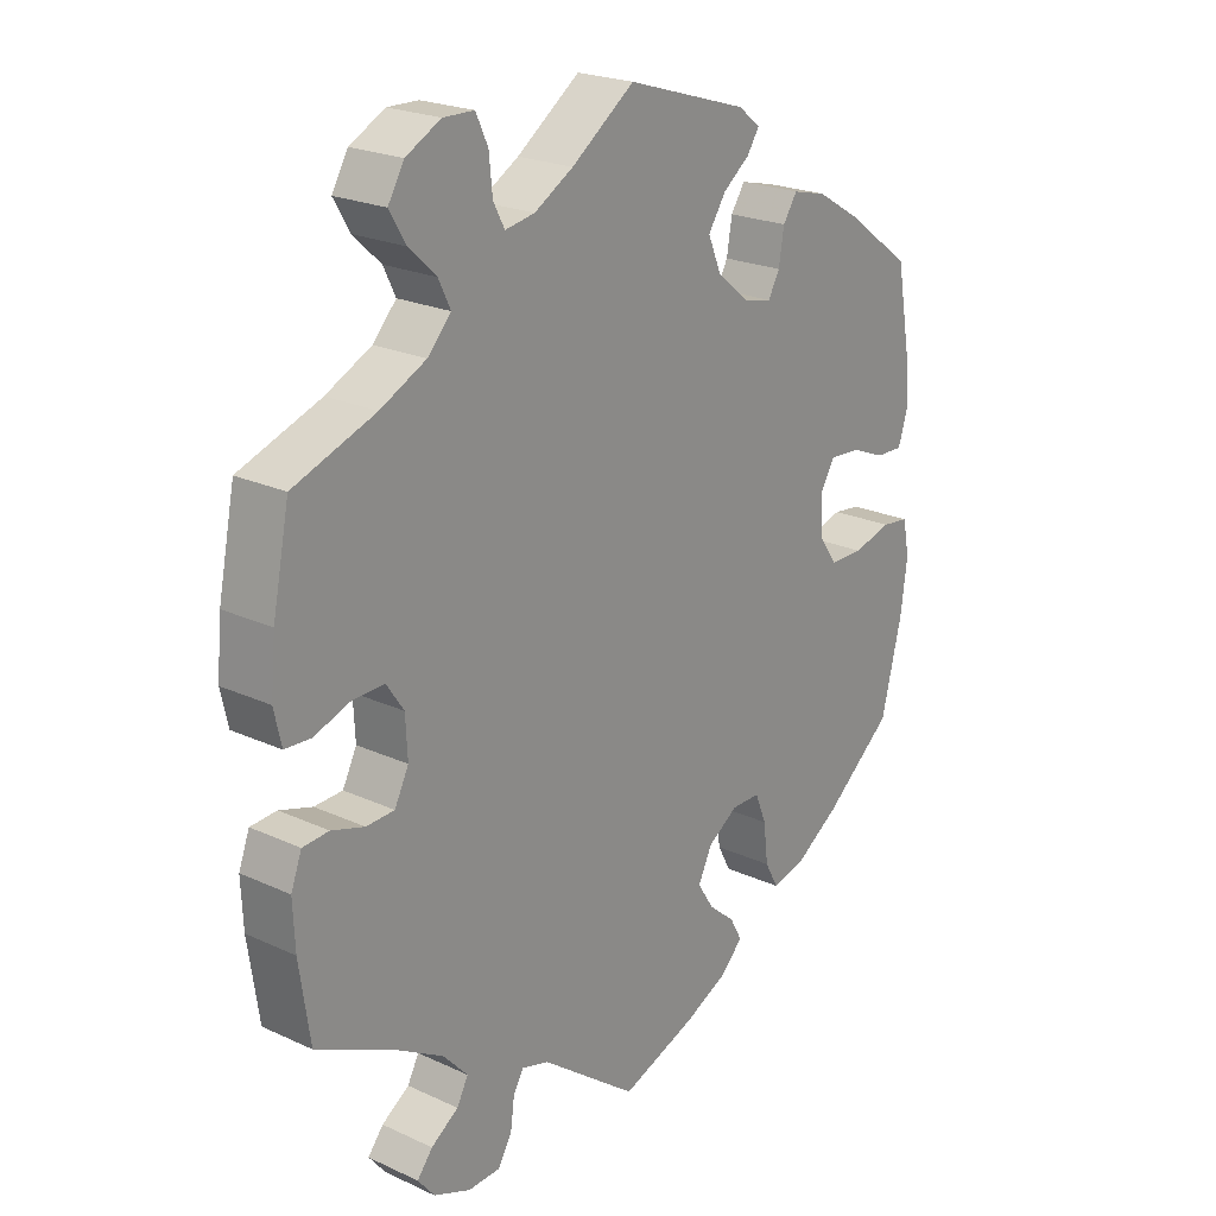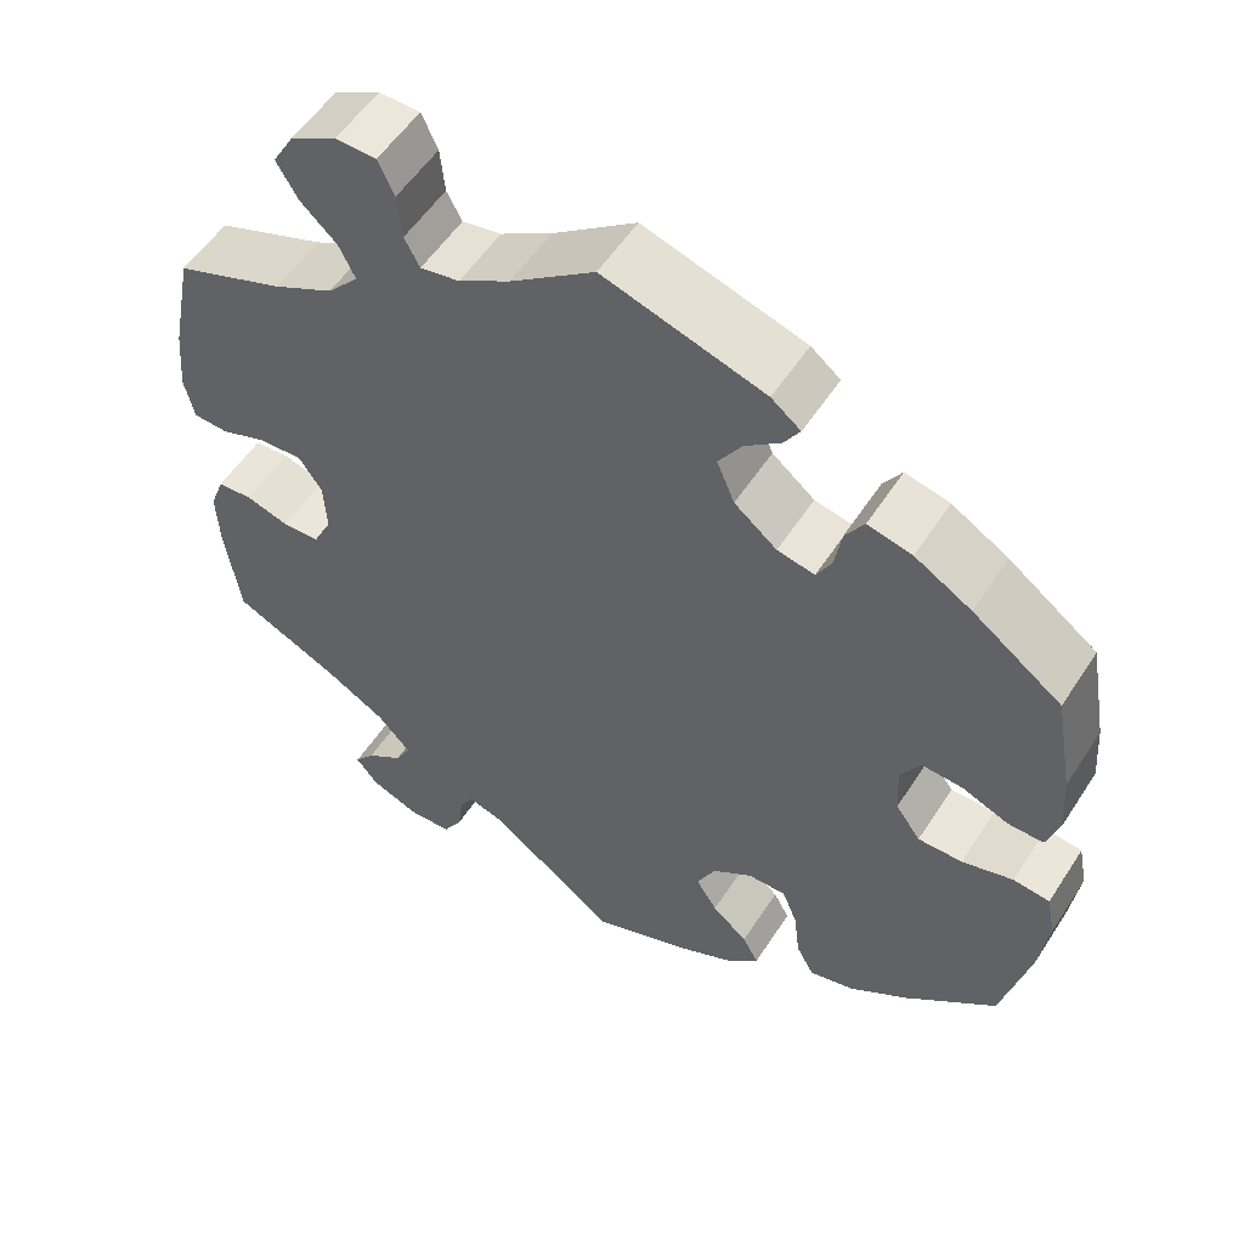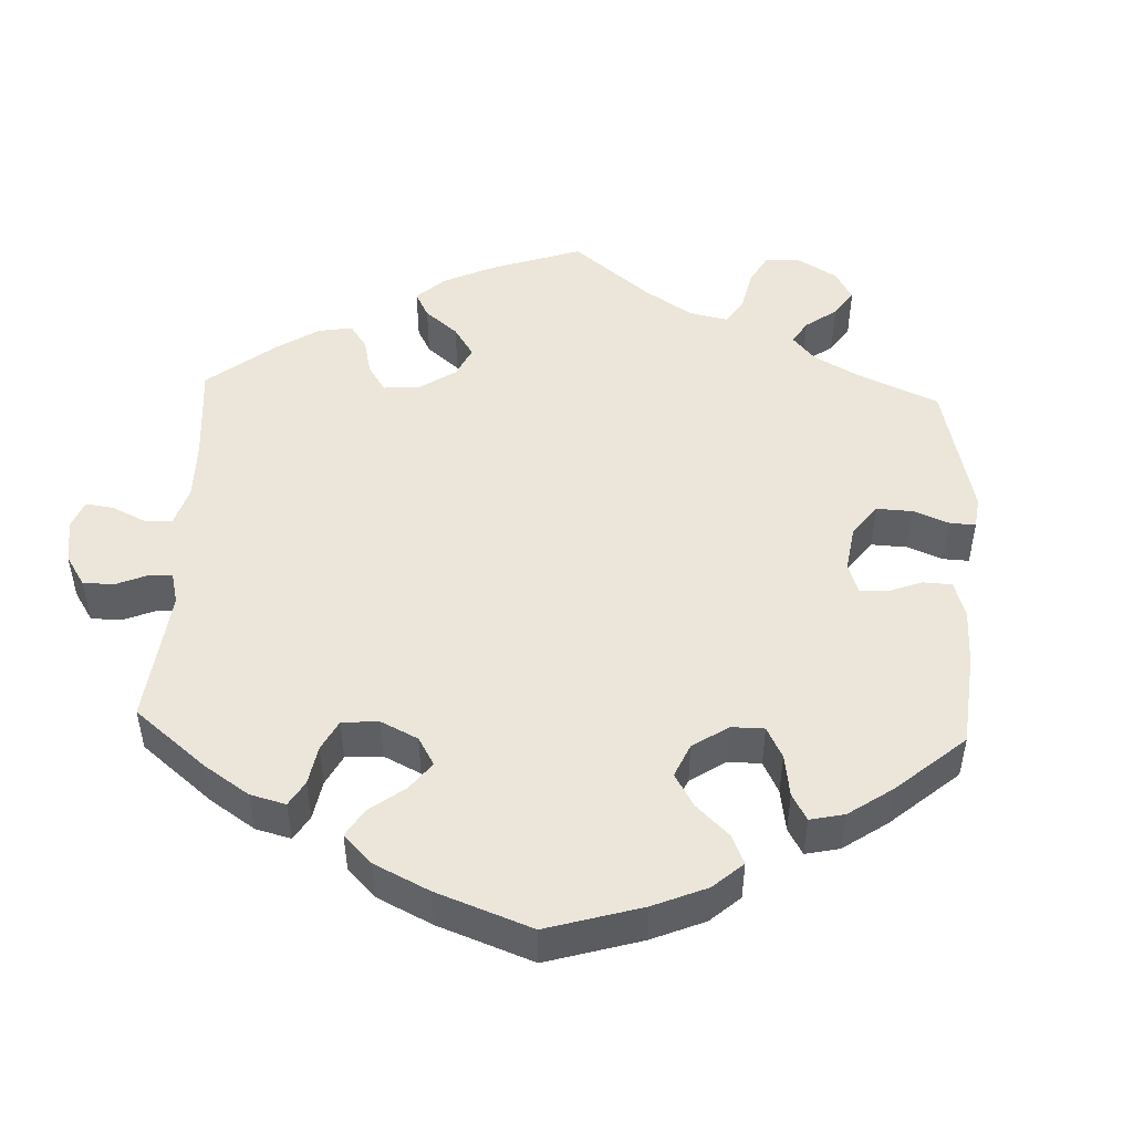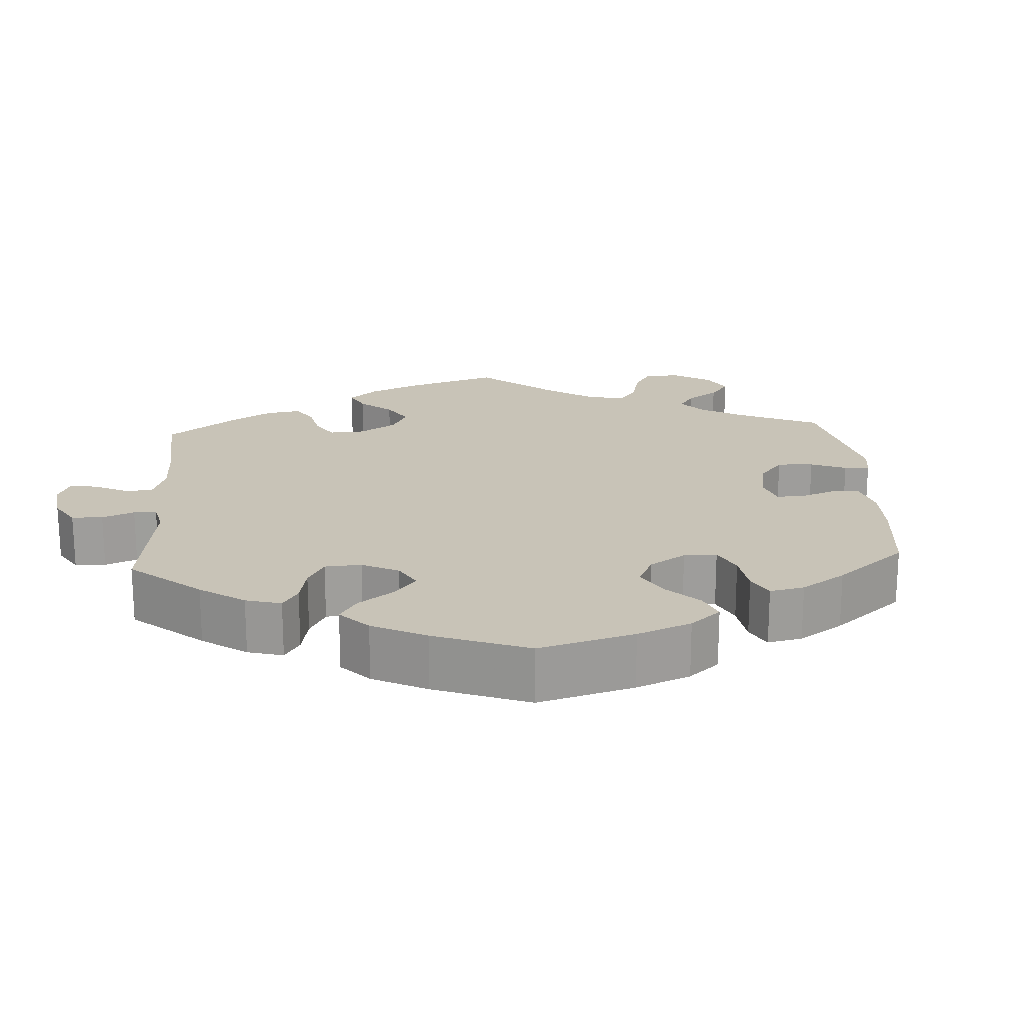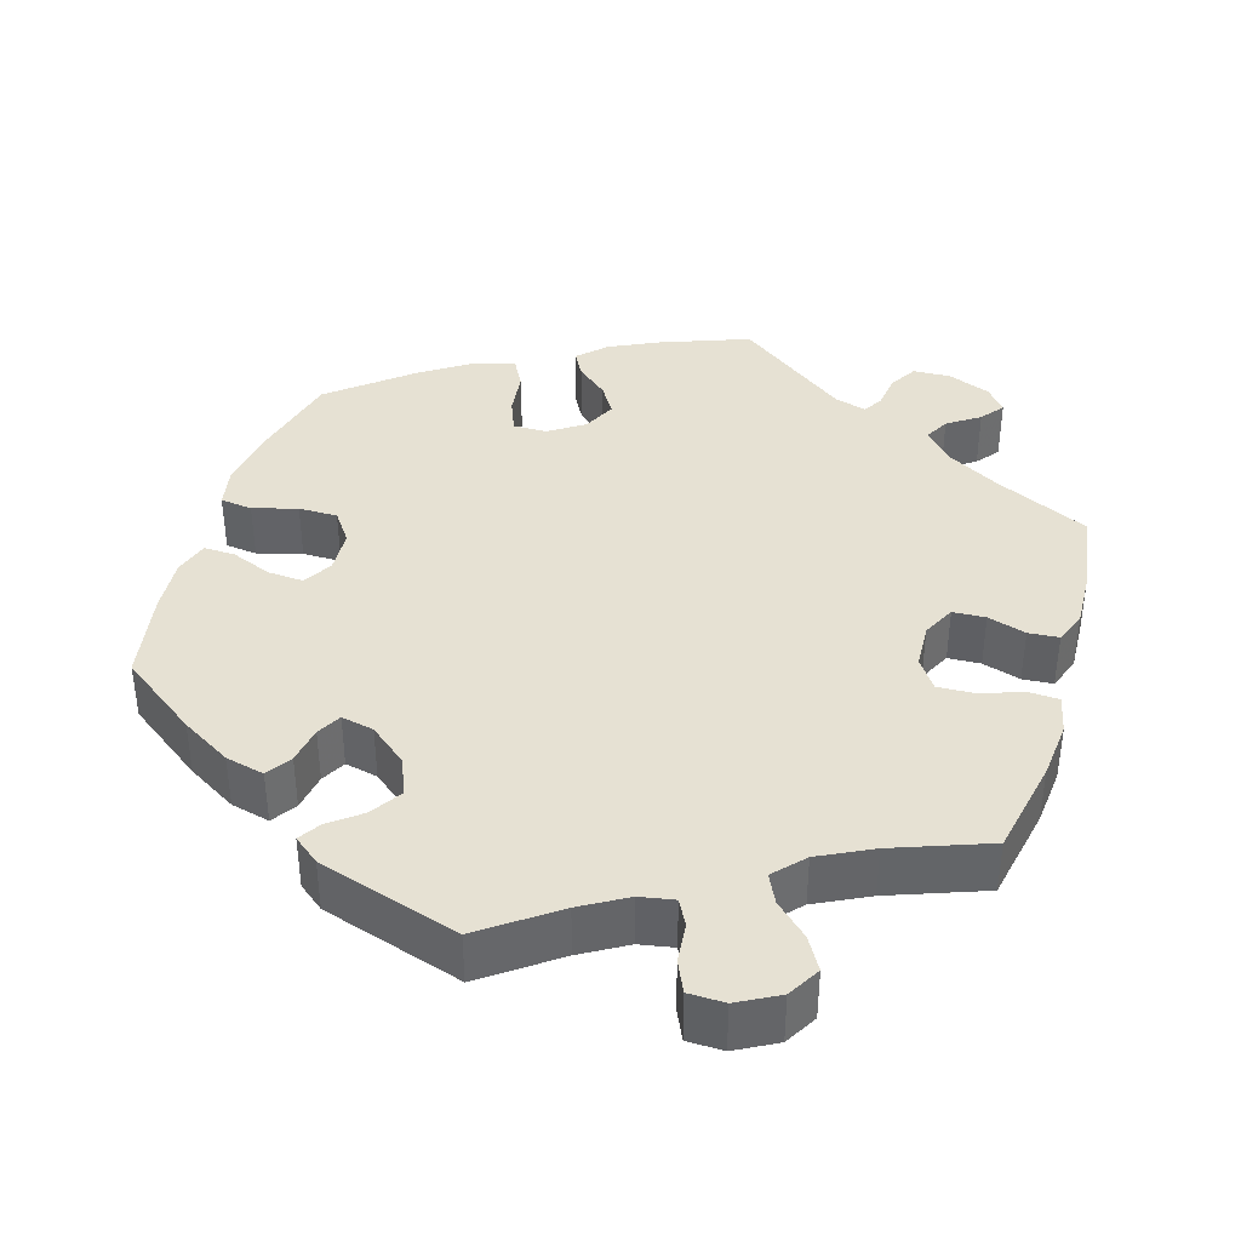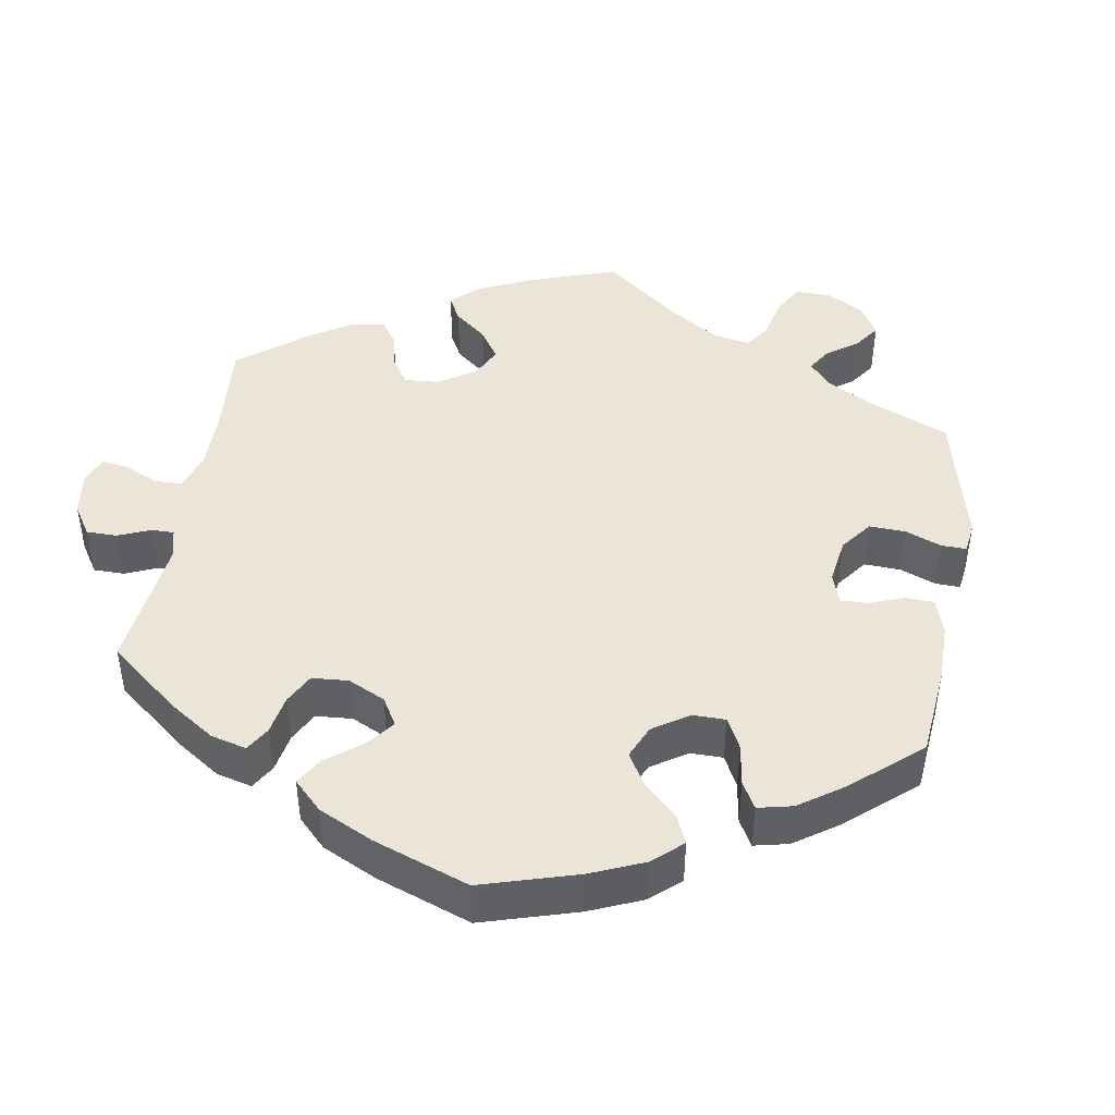
<metadata>
{"format":"obj","ext":"obj","renderer":"f3d","projection":"perspective","resolution":1024,"background":"white","views":[{"elev":22.2,"azim":128.7,"up":"+Z"},{"elev":54.6,"azim":-147.7,"up":"+Z"},{"elev":48.5,"azim":-117.6,"up":"+Y"},{"elev":19.6,"azim":-123.5,"up":"+Y"},{"elev":38.9,"azim":16.7,"up":"+Y"},{"elev":44.2,"azim":-111.0,"up":"+Y"}]}
</metadata>
<code>
v -0.4 0.07 0.362
v -0.336 0.07 0.4
v -0.286 0.07 0.412
v -0.265 0.07 0.38
v -0.257 0.07 0.332
v -0.24 0.07 0.301
v -0.198 0.07 0.31
v -0.15 0.07 0.349
v -0.13 0.07 0.397
v -0.156 0.07 0.437
v -0.196 0.07 0.468
v -0.214 0.07 0.496
v -0.181 0.07 0.522
v 0 0.07 0.578
v 0.094 0.07 0.51
v 0.152 0.07 0.476
v 0.196 0.07 0.468
v 0.213 0.07 0.5
v 0.218 0.07 0.551
v 0.236 0.07 0.59
v 0.282 0.07 0.591
v 0.334 0.07 0.563
v 0.358 0.07 0.522
v 0.334 0.07 0.481
v 0.293 0.07 0.443
v 0.275 0.07 0.406
v 0.31 0.07 0.368
v 0.378 0.07 0.334
v 0.5 0.07 0.289
v 0.525 0.07 0.165
v 0.532 0.07 0.09
v 0.521 0.07 0.041
v 0.482 0.07 0.039
v 0.429 0.07 0.058
v 0.381 0.07 0.06
v 0.355 0.07 0.022
v 0.352 0.07 -0.036
v 0.373 0.07 -0.078
v 0.415 0.07 -0.08
v 0.464 0.07 -0.065
v 0.503 0.07 -0.068
v 0.519 0.07 -0.111
v 0.516 0.07 -0.178
v 0.5 0.07 -0.289
v 0.38 0.07 -0.346
v 0.312 0.07 -0.385
v 0.275 0.07 -0.425
v 0.292 0.07 -0.457
v 0.333 0.07 -0.485
v 0.356 0.07 -0.514
v 0.331 0.07 -0.545
v 0.276 0.07 -0.567
v 0.228 0.07 -0.565
v 0.207 0.07 -0.53
v 0.201 0.07 -0.485
v 0.186 0.07 -0.459
v 0.145 0.07 -0.471
v 0.001 0.07 -0.578
v -0.112 0.07 -0.536
v -0.176 0.07 -0.505
v -0.21 0.07 -0.471
v -0.192 0.07 -0.438
v -0.152 0.07 -0.404
v -0.128 0.07 -0.366
v -0.149 0.07 -0.323
v -0.194 0.07 -0.293
v -0.237 0.07 -0.293
v -0.254 0.07 -0.335
v -0.261 0.07 -0.393
v -0.281 0.07 -0.43
v -0.332 0.07 -0.417
v -0.398 0.07 -0.373
v -0.5 0.07 -0.289
v -0.531 0.07 -0.163
v -0.541 0.07 -0.088
v -0.531 0.07 -0.037
v -0.49 0.07 -0.032
v -0.433 0.07 -0.048
v -0.383 0.07 -0.048
v -0.355 0.07 -0.009
v -0.352 0.07 0.047
v -0.374 0.07 0.084
v -0.42 0.07 0.081
v -0.472 0.07 0.06
v -0.512 0.07 0.059
v -0.526 0.07 0.103
v -0.521 0.07 0.172
v -0.5 0.07 0.289
v -0.4 0 0.362
v -0.336 0 0.4
v -0.286 0 0.412
v -0.265 0 0.38
v -0.257 0 0.332
v -0.24 0 0.301
v -0.198 0 0.31
v -0.15 0 0.349
v -0.13 0 0.397
v -0.156 0 0.437
v -0.196 0 0.468
v -0.214 0 0.496
v -0.181 0 0.522
v 0 0 0.578
v 0.094 0 0.51
v 0.152 0 0.476
v 0.196 0 0.468
v 0.213 0 0.5
v 0.218 0 0.551
v 0.236 0 0.59
v 0.282 0 0.591
v 0.334 0 0.563
v 0.358 0 0.522
v 0.334 0 0.481
v 0.293 0 0.443
v 0.275 0 0.406
v 0.31 0 0.368
v 0.378 0 0.334
v 0.5 0 0.289
v 0.525 0 0.165
v 0.532 0 0.09
v 0.521 0 0.041
v 0.482 0 0.039
v 0.429 0 0.058
v 0.381 0 0.06
v 0.355 0 0.022
v 0.352 0 -0.036
v 0.373 0 -0.078
v 0.415 0 -0.08
v 0.464 0 -0.065
v 0.503 0 -0.068
v 0.519 0 -0.111
v 0.516 0 -0.178
v 0.5 0 -0.289
v 0.38 0 -0.346
v 0.312 0 -0.385
v 0.275 0 -0.425
v 0.292 0 -0.457
v 0.333 0 -0.485
v 0.356 0 -0.514
v 0.331 0 -0.545
v 0.276 0 -0.567
v 0.228 0 -0.565
v 0.207 0 -0.53
v 0.201 0 -0.485
v 0.186 0 -0.459
v 0.145 0 -0.471
v 0.001 0 -0.578
v -0.112 0 -0.536
v -0.176 0 -0.505
v -0.21 0 -0.471
v -0.192 0 -0.438
v -0.152 0 -0.404
v -0.128 0 -0.366
v -0.149 0 -0.323
v -0.194 0 -0.293
v -0.237 0 -0.293
v -0.254 0 -0.335
v -0.261 0 -0.393
v -0.281 0 -0.43
v -0.332 0 -0.417
v -0.398 0 -0.373
v -0.5 0 -0.289
v -0.531 0 -0.163
v -0.541 0 -0.088
v -0.531 0 -0.037
v -0.49 0 -0.032
v -0.433 0 -0.048
v -0.383 0 -0.048
v -0.355 0 -0.009
v -0.352 0 0.047
v -0.374 0 0.084
v -0.42 0 0.081
v -0.472 0 0.06
v -0.512 0 0.059
v -0.526 0 0.103
v -0.521 0 0.172
v -0.5 0 0.289
f 83 84 85 86
f 82 83 86 87
f 75 76 77 78
f 75 78 79
f 74 75 79
f 73 74 79
f 72 73 79 80
f 68 69 70 71
f 67 68 71 72
f 60 61 62 63
f 60 63 64
f 57 58 59 60
f 56 57 60 64
f 52 53 54 55
f 52 55 56
f 51 52 56
f 48 49 50 51
f 47 48 51 56
f 46 47 56 64
f 42 43 44 45
f 39 40 41 42
f 38 39 42 45
f 37 38 45 46
f 31 32 33 34
f 31 34 35
f 28 29 30 31
f 27 28 31 35
f 26 27 35 36
f 22 23 24 25
f 22 25 26
f 21 22 26
f 18 19 20 21
f 17 18 21 26
f 16 17 26 36
f 12 13 14 15
f 10 11 12 15
f 9 10 15 16
f 8 9 16 36
f 2 3 4 5
f 2 5 6
f 1 2 6
f 82 87 88 1
f 67 72 80
f 66 67 80 81
f 65 66 81
f 37 46 64 65
f 37 65 81
f 7 8 36 37
f 6 7 37 81
f 1 6 81 82
f 174 173 172 171
f 175 174 171 170
f 166 165 164 163
f 167 166 163
f 167 163 162
f 167 162 161
f 168 167 161 160
f 159 158 157 156
f 160 159 156 155
f 151 150 149 148
f 152 151 148
f 148 147 146 145
f 152 148 145 144
f 143 142 141 140
f 144 143 140
f 144 140 139
f 139 138 137 136
f 144 139 136 135
f 152 144 135 134
f 133 132 131 130
f 130 129 128 127
f 133 130 127 126
f 134 133 126 125
f 122 121 120 119
f 123 122 119
f 119 118 117 116
f 123 119 116 115
f 124 123 115 114
f 113 112 111 110
f 114 113 110
f 114 110 109
f 109 108 107 106
f 114 109 106 105
f 124 114 105 104
f 103 102 101 100
f 103 100 99 98
f 104 103 98 97
f 124 104 97 96
f 93 92 91 90
f 94 93 90
f 94 90 89
f 89 176 175 170
f 168 160 155
f 169 168 155 154
f 169 154 153
f 153 152 134 125
f 169 153 125
f 125 124 96 95
f 169 125 95 94
f 170 169 94 89
f 1 89 90 2
f 2 90 91 3
f 3 91 92 4
f 4 92 93 5
f 5 93 94 6
f 6 94 95 7
f 7 95 96 8
f 8 96 97 9
f 9 97 98 10
f 10 98 99 11
f 11 99 100 12
f 12 100 101 13
f 13 101 102 14
f 14 102 103 15
f 15 103 104 16
f 16 104 105 17
f 17 105 106 18
f 18 106 107 19
f 19 107 108 20
f 20 108 109 21
f 21 109 110 22
f 22 110 111 23
f 23 111 112 24
f 24 112 113 25
f 25 113 114 26
f 26 114 115 27
f 27 115 116 28
f 28 116 117 29
f 29 117 118 30
f 30 118 119 31
f 31 119 120 32
f 32 120 121 33
f 33 121 122 34
f 34 122 123 35
f 35 123 124 36
f 36 124 125 37
f 37 125 126 38
f 38 126 127 39
f 39 127 128 40
f 40 128 129 41
f 41 129 130 42
f 42 130 131 43
f 43 131 132 44
f 44 132 133 45
f 45 133 134 46
f 46 134 135 47
f 47 135 136 48
f 48 136 137 49
f 49 137 138 50
f 50 138 139 51
f 51 139 140 52
f 52 140 141 53
f 53 141 142 54
f 54 142 143 55
f 55 143 144 56
f 56 144 145 57
f 57 145 146 58
f 58 146 147 59
f 59 147 148 60
f 60 148 149 61
f 61 149 150 62
f 62 150 151 63
f 63 151 152 64
f 64 152 153 65
f 65 153 154 66
f 66 154 155 67
f 67 155 156 68
f 68 156 157 69
f 69 157 158 70
f 70 158 159 71
f 71 159 160 72
f 72 160 161 73
f 73 161 162 74
f 74 162 163 75
f 75 163 164 76
f 76 164 165 77
f 77 165 166 78
f 78 166 167 79
f 79 167 168 80
f 80 168 169 81
f 81 169 170 82
f 82 170 171 83
f 83 171 172 84
f 84 172 173 85
f 85 173 174 86
f 86 174 175 87
f 87 175 176 88
f 88 176 89 1

</code>
